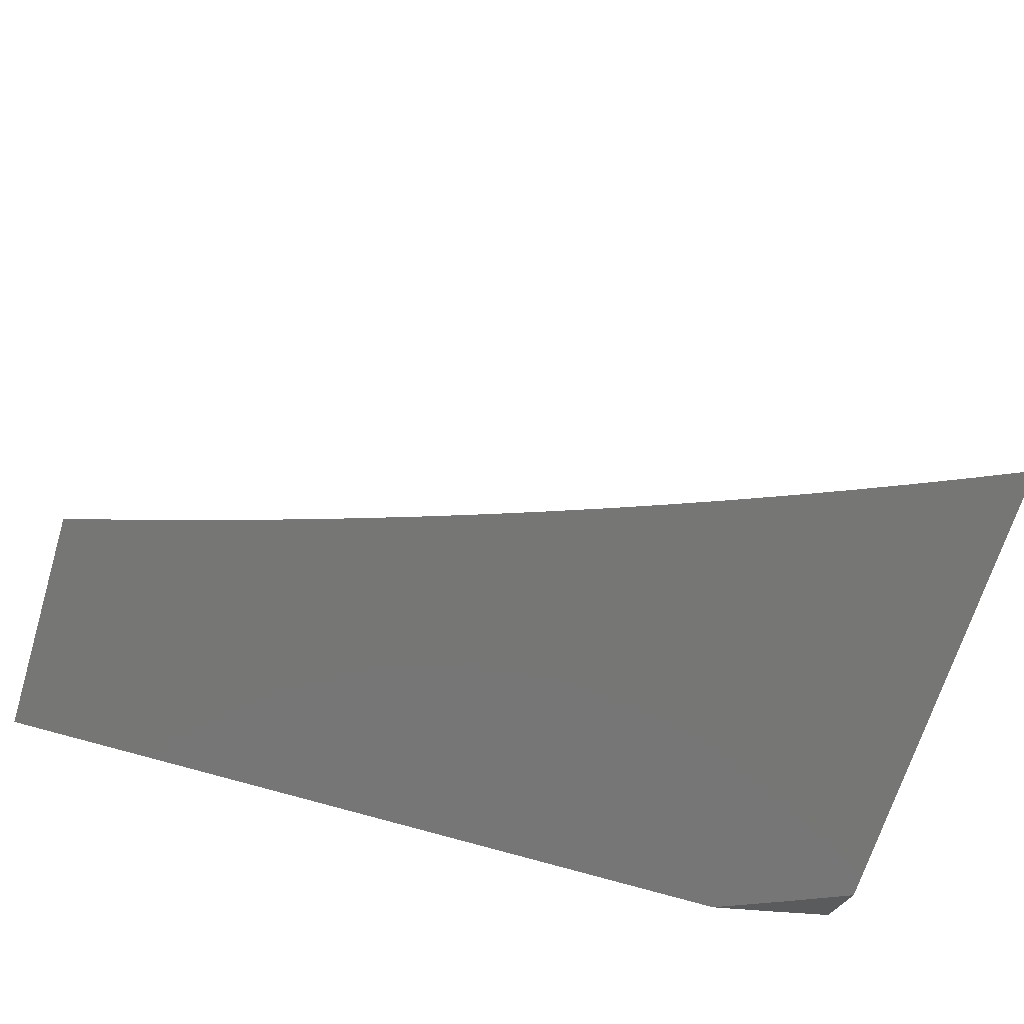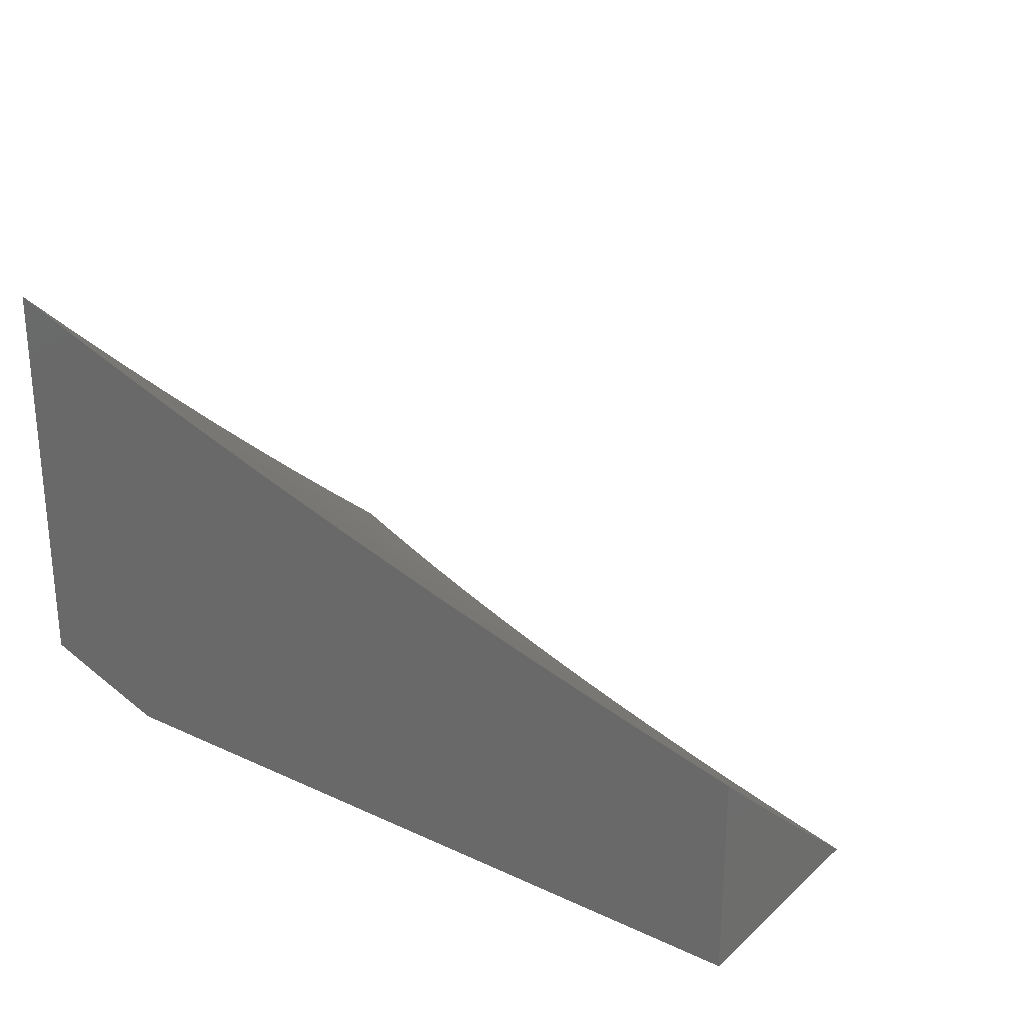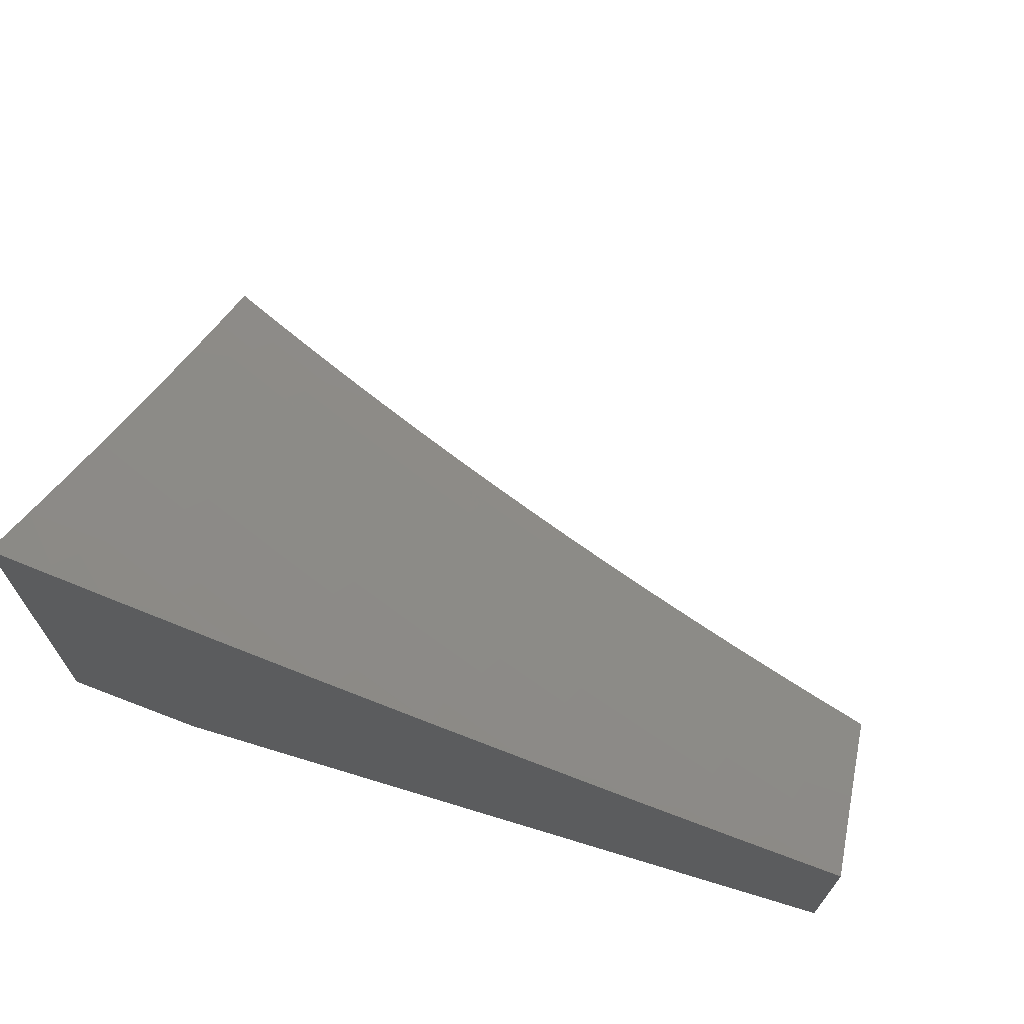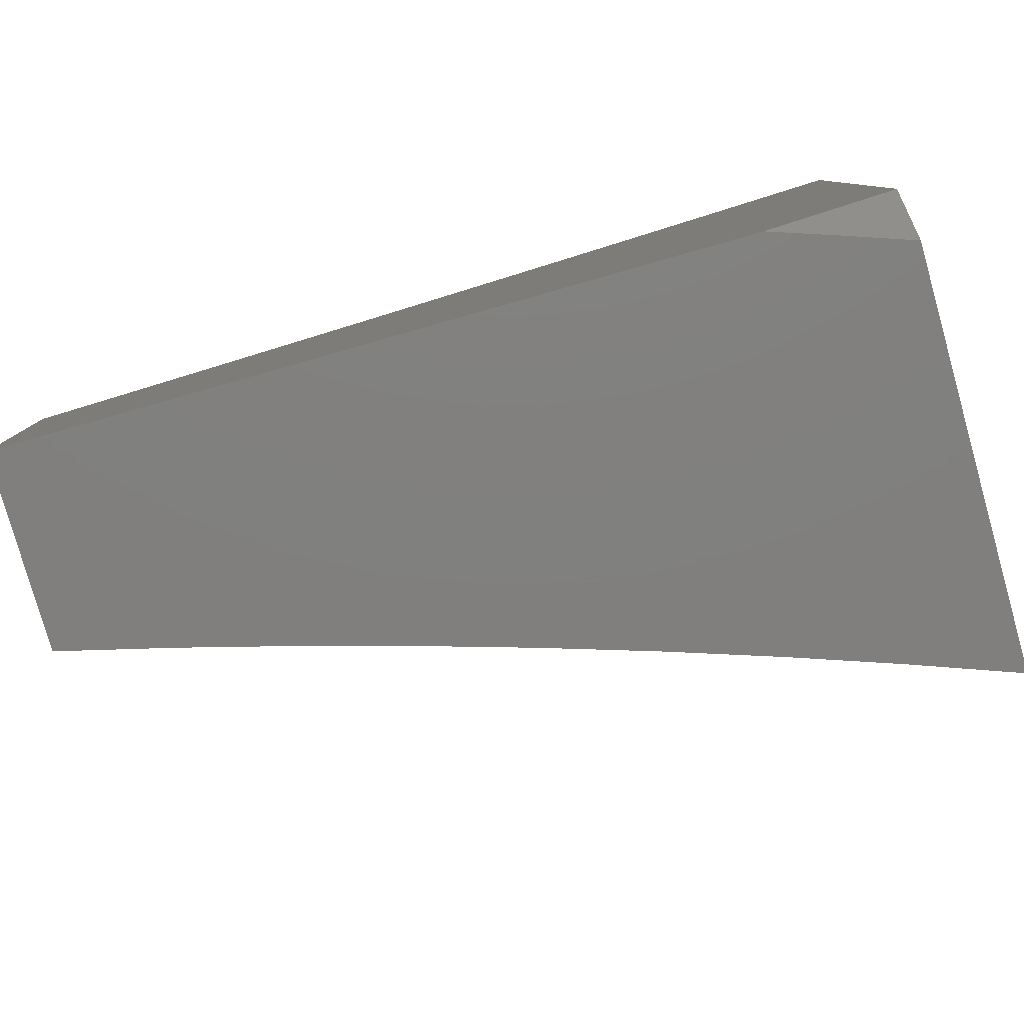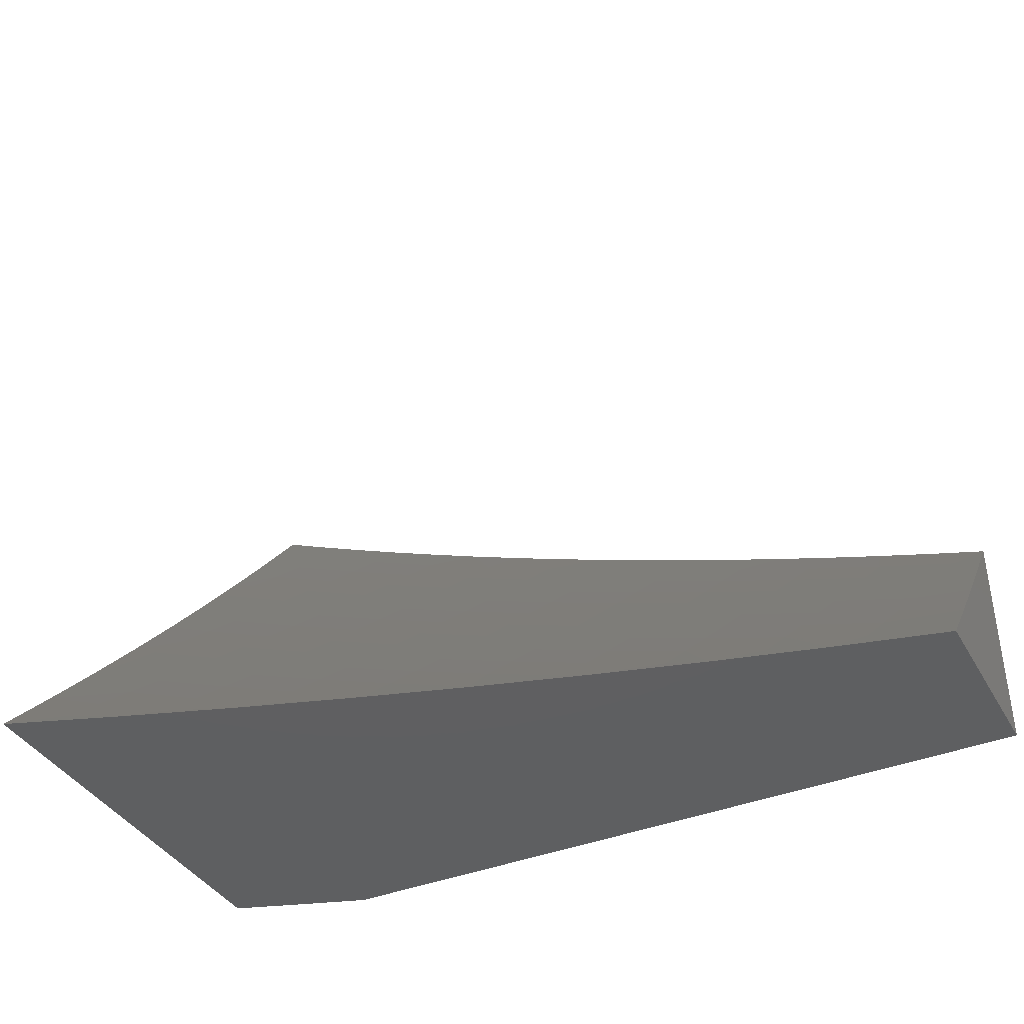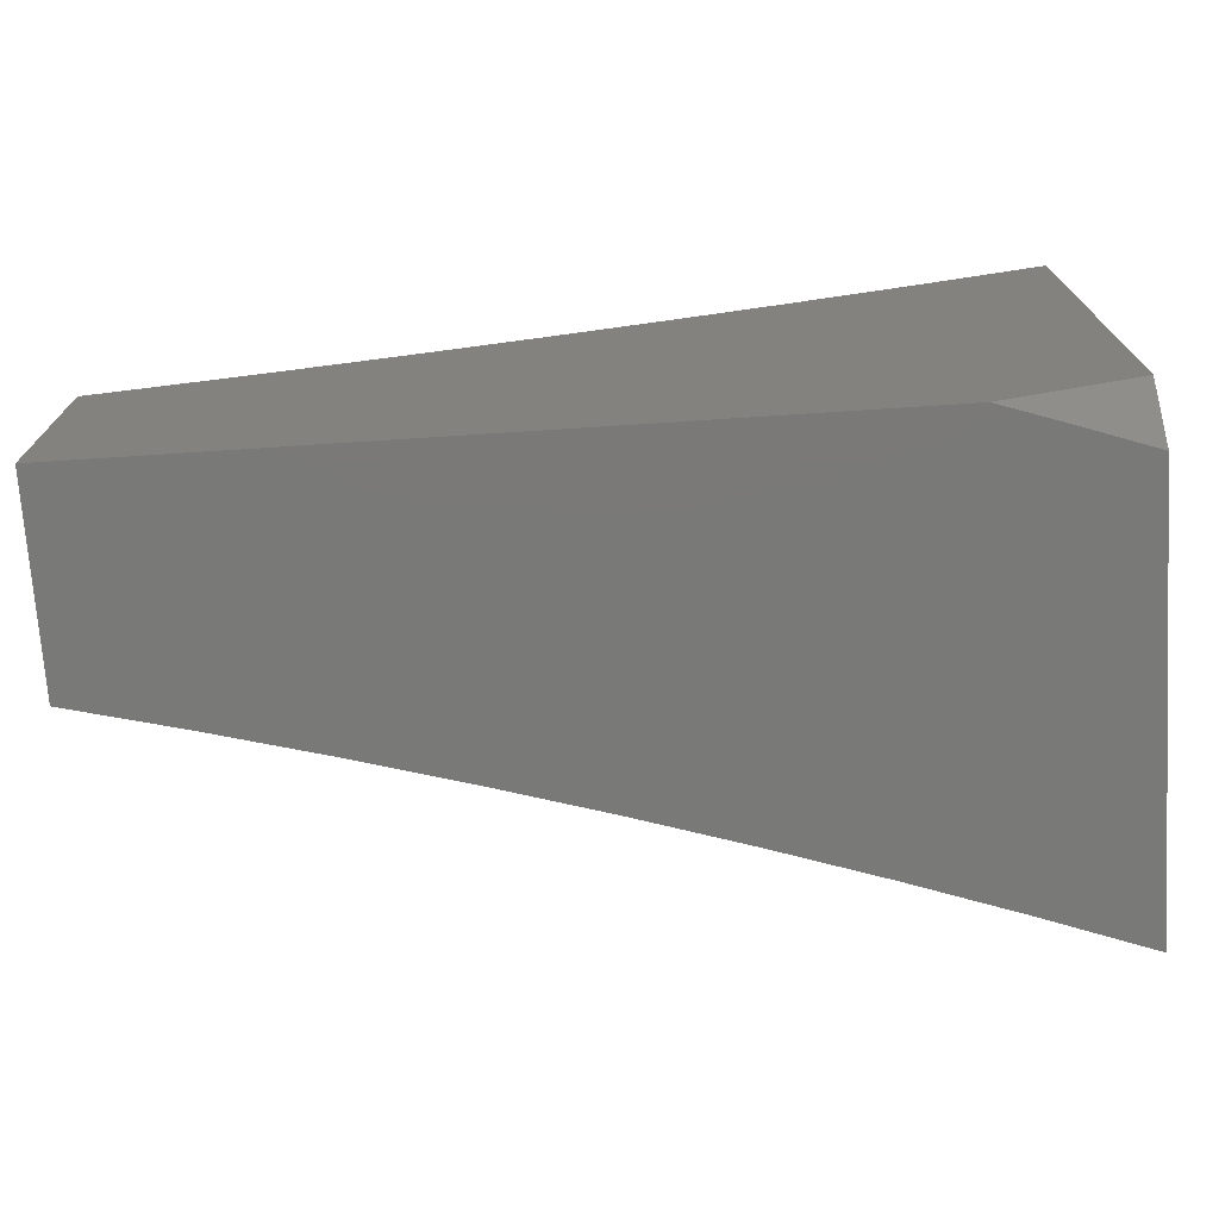
<metadata>
{"format":"stl","ext":"stl","renderer":"f3d","projection":"perspective","resolution":1024,"background":"white","views":[{"elev":-68.5,"azim":163.0,"up":"+Z"},{"elev":25.7,"azim":36.3,"up":"+Z"},{"elev":67.9,"azim":17.0,"up":"+Z"},{"elev":-79.9,"azim":-164.2,"up":"+Y"},{"elev":-39.0,"azim":26.9,"up":"+Y"},{"elev":-72.2,"azim":-176.3,"up":"+Y"}]}
</metadata>
<code>
# stl→obj: 158 verts, 312 faces
v -3 -6.924 -8.536
v -3 -7 -8.467
v -2.941 -6.986 -8.502
v -2.877 -7 -8.512
v -2.927 -6.954 -8.536
v -2.831 -6.992 -8.536
v -2.818 -6.959 -8.57
v -2.754 -7 -8.556
v -2.723 -6.995 -8.57
v -2.63 -7 -8.597
v -2.71 -6.962 -8.604
v -2.617 -6.997 -8.604
v -2.604 -6.963 -8.638
v -2.505 -7 -8.636
v -2.51 -6.996 -8.638
v -2.498 -6.963 -8.672
v -2.592 -6.93 -8.672
v -2.698 -6.929 -8.638
v -2.685 -6.896 -8.672
v -2.791 -6.894 -8.638
v -2.778 -6.861 -8.672
v -2.886 -6.856 -8.638
v -2.872 -6.823 -8.672
v -2.981 -6.817 -8.638
v -2.967 -6.785 -8.672
v -3 -6.77 -8.672
v -2.953 -6.752 -8.705
v -3 -6.692 -8.74
v -2.938 -6.719 -8.739
v -2.924 -6.686 -8.772
v -2.831 -6.724 -8.772
v -2.817 -6.691 -8.805
v -2.724 -6.727 -8.805
v -2.71 -6.694 -8.838
v -2.619 -6.728 -8.838
v -2.606 -6.694 -8.871
v -2.516 -6.727 -8.871
v -2.503 -6.693 -8.903
v -2.413 -6.725 -8.903
v -2.401 -6.69 -8.936
v -2.311 -6.72 -8.936
v -2.299 -6.685 -8.968
v -2.21 -6.714 -8.968
v -2.255 -6.661 -9
v -2.191 -6.681 -9
v -2.128 -6.701 -9
v -2.12 -6.742 -8.968
v -2.064 -6.72 -9
v -2.03 -6.768 -8.968
v -2 -6.738 -9
v -2 -6.804 -8.945
v -2.041 -6.803 -8.936
v -2.052 -6.838 -8.903
v -2.142 -6.812 -8.903
v -2.153 -6.847 -8.871
v -2.244 -6.819 -8.871
v -2.255 -6.853 -8.838
v -2.346 -6.824 -8.838
v -2.358 -6.858 -8.805
v -2.45 -6.827 -8.805
v -2.462 -6.861 -8.772
v -2.554 -6.829 -8.772
v -2.567 -6.863 -8.739
v -2.659 -6.829 -8.739
v -2.672 -6.863 -8.705
v -2.764 -6.828 -8.705
v -2.405 -6.994 -8.672
v -2.379 -7 -8.674
v -2.393 -6.96 -8.705
v -2.3 -6.99 -8.705
v -2.289 -6.956 -8.739
v -2.253 -7 -8.71
v -2.196 -6.985 -8.739
v -2.127 -7 -8.743
v -2.186 -6.95 -8.772
v -2.093 -6.977 -8.772
v -2.083 -6.943 -8.805
v -2 -7 -8.775
v -2 -6.935 -8.832
v -2 -6.87 -8.889
v -2.062 -6.873 -8.871
v -2.073 -6.908 -8.838
v -2.175 -6.916 -8.805
v -2.278 -6.922 -8.772
v -2.382 -6.926 -8.739
v -2.486 -6.929 -8.705
v -2.318 -6.64 -9
v -2.388 -6.655 -8.968
v -2.49 -6.659 -8.936
v -2.593 -6.66 -8.903
v -2.696 -6.66 -8.871
v -2.802 -6.657 -8.838
v -2.909 -6.653 -8.805
v -3 -6.613 -8.806
v -2.381 -6.619 -9
v -2.444 -6.597 -9
v -2.477 -6.624 -8.968
v -2.507 -6.574 -9
v -2.566 -6.592 -8.968
v -2.569 -6.551 -9
v -2.655 -6.558 -8.968
v -2.631 -6.528 -9
v -2.693 -6.503 -9
v -2.746 -6.522 -8.968
v -2.755 -6.479 -9
v -2.836 -6.485 -8.968
v -2.817 -6.453 -9
v -2.878 -6.427 -9
v -2.926 -6.447 -8.968
v -2.939 -6.401 -9
v -3 -6.454 -8.936
v -3 -6.374 -9
v -3 -6.534 -8.871
v -2.956 -6.514 -8.903
v -2.941 -6.48 -8.936
v -2.987 -6.58 -8.838
v -2.971 -6.547 -8.871
v -2.865 -6.553 -8.903
v -2.851 -6.519 -8.936
v -2.76 -6.556 -8.936
v -3 -6.847 -8.605
v -2.995 -6.85 -8.604
v -2.9 -6.889 -8.604
v -2.804 -6.927 -8.604
v -2.914 -6.921 -8.57
v -2.88 -6.586 -8.871
v -2.774 -6.59 -8.903
v -2.788 -6.624 -8.871
v -2.683 -6.626 -8.903
v -2.895 -6.619 -8.838
v -2.845 -6.757 -8.739
v -2.858 -6.79 -8.705
v -2.751 -6.794 -8.739
v -2.737 -6.761 -8.772
v -2.633 -6.762 -8.805
v -2.529 -6.761 -8.838
v -2.425 -6.759 -8.871
v -2.323 -6.755 -8.903
v -2.221 -6.749 -8.936
v -2.669 -6.592 -8.936
v -2.646 -6.796 -8.772
v -2.58 -6.626 -8.936
v -2.579 -6.896 -8.705
v -2.541 -6.795 -8.805
v -2.438 -6.793 -8.838
v -2.335 -6.789 -8.871
v -2.232 -6.784 -8.903
v -2.131 -6.777 -8.936
v -2.474 -6.895 -8.739
v -2.37 -6.892 -8.772
v -2.267 -6.888 -8.805
v -2.164 -6.881 -8.838
v -3 -6.935 -9
v -2.923 -6.968 -9
v -3 -7 -8.947
v -2.923 -7 -8.974
v -2.846 -7 -9
v -2 -7 -9
f 1 2 3
f 3 2 4
f 3 4 5
f 5 4 6
f 5 6 7
f 7 6 8
f 7 8 9
f 9 8 10
f 9 10 11
f 11 10 12
f 11 12 13
f 13 12 14
f 13 14 15
f 15 14 16
f 15 16 13
f 13 16 17
f 13 17 18
f 18 17 19
f 18 19 20
f 20 19 21
f 20 21 22
f 22 21 23
f 22 23 24
f 24 23 25
f 24 25 26
f 26 25 27
f 26 27 28
f 28 27 29
f 28 29 30
f 30 29 31
f 30 31 32
f 32 31 33
f 32 33 34
f 34 33 35
f 34 35 36
f 36 35 37
f 36 37 38
f 38 37 39
f 38 39 40
f 40 39 41
f 40 41 42
f 42 41 43
f 42 43 44
f 44 43 45
f 45 43 46
f 46 43 47
f 46 47 48
f 48 47 49
f 48 49 50
f 50 49 51
f 51 49 52
f 51 52 53
f 53 52 54
f 53 54 55
f 55 54 56
f 55 56 57
f 57 56 58
f 57 58 59
f 59 58 60
f 59 60 61
f 61 60 62
f 61 62 63
f 63 62 64
f 63 64 65
f 65 64 66
f 65 66 21
f 21 66 23
f 4 8 6
f 10 14 12
f 16 14 67
f 67 14 68
f 67 68 69
f 69 68 70
f 69 70 71
f 71 70 72
f 71 72 73
f 73 72 74
f 73 74 75
f 75 74 76
f 75 76 77
f 77 76 78
f 77 78 79
f 68 72 70
f 74 78 76
f 80 81 79
f 79 81 82
f 79 82 77
f 77 82 83
f 77 83 75
f 75 83 84
f 75 84 71
f 71 84 85
f 71 85 69
f 69 85 86
f 69 86 16
f 16 86 17
f 81 80 53
f 53 80 51
f 44 87 42
f 42 87 88
f 42 88 40
f 40 88 89
f 40 89 38
f 38 89 90
f 38 90 36
f 36 90 91
f 36 91 34
f 34 91 92
f 34 92 32
f 32 92 93
f 32 93 30
f 30 93 94
f 30 94 28
f 87 95 88
f 88 95 96
f 88 96 97
f 97 96 98
f 97 98 99
f 99 98 100
f 99 100 101
f 101 100 102
f 101 102 103
f 101 103 104
f 104 103 105
f 104 105 106
f 106 105 107
f 106 107 108
f 106 108 109
f 109 108 110
f 109 110 111
f 111 110 112
f 113 114 111
f 111 114 115
f 111 115 109
f 109 115 106
f 94 116 113
f 113 116 117
f 113 117 114
f 114 117 118
f 114 118 119
f 119 118 120
f 119 120 104
f 104 120 101
f 26 121 24
f 24 121 122
f 24 122 22
f 22 122 123
f 22 123 20
f 20 123 124
f 20 124 18
f 18 124 11
f 18 11 13
f 121 1 122
f 122 1 125
f 122 125 123
f 123 125 124
f 104 106 119
f 119 106 115
f 119 115 114
f 118 126 127
f 127 126 128
f 127 128 129
f 129 128 91
f 129 91 90
f 126 130 128
f 128 130 92
f 128 92 91
f 118 117 126
f 126 117 116
f 126 116 130
f 130 116 94
f 130 94 93
f 130 93 92
f 29 27 131
f 131 27 132
f 131 132 133
f 133 132 66
f 133 66 64
f 27 25 132
f 132 25 23
f 132 23 66
f 125 1 5
f 5 1 3
f 124 125 7
f 7 125 5
f 29 131 31
f 31 131 134
f 31 134 33
f 33 134 135
f 33 135 35
f 35 135 136
f 35 136 37
f 37 136 137
f 37 137 39
f 39 137 138
f 39 138 41
f 41 138 139
f 41 139 43
f 43 139 47
f 134 131 133
f 118 127 120
f 120 127 140
f 120 140 101
f 101 140 99
f 140 127 129
f 11 124 7
f 9 11 7
f 65 21 19
f 134 133 141
f 141 133 64
f 141 64 62
f 140 129 142
f 142 129 90
f 142 90 89
f 65 19 143
f 143 19 17
f 143 17 86
f 134 141 135
f 135 141 144
f 135 144 136
f 136 144 145
f 136 145 137
f 137 145 146
f 137 146 138
f 138 146 147
f 138 147 139
f 139 147 148
f 139 148 47
f 47 148 49
f 144 141 62
f 97 99 142
f 142 99 140
f 97 142 89
f 65 143 63
f 63 143 149
f 63 149 61
f 61 149 150
f 61 150 59
f 59 150 151
f 59 151 57
f 57 151 152
f 57 152 55
f 55 152 81
f 55 81 53
f 149 143 86
f 145 144 60
f 60 144 62
f 88 97 89
f 146 145 58
f 58 145 60
f 150 149 85
f 85 149 86
f 67 69 16
f 151 150 84
f 84 150 85
f 147 146 56
f 56 146 58
f 73 75 71
f 152 151 83
f 83 151 84
f 148 147 54
f 54 147 56
f 81 152 82
f 82 152 83
f 49 148 52
f 52 148 54
f 153 154 155
f 155 154 156
f 156 154 157
f 50 51 158
f 158 51 80
f 158 80 79
f 79 78 158
f 78 74 158
f 158 74 72
f 158 72 157
f 157 72 68
f 157 68 14
f 10 155 14
f 14 155 156
f 14 156 157
f 10 8 155
f 155 8 4
f 155 4 2
f 112 110 153
f 153 110 108
f 153 108 107
f 107 105 153
f 153 105 103
f 153 103 102
f 102 100 153
f 153 100 154
f 154 100 98
f 154 98 157
f 157 98 96
f 157 96 95
f 95 87 157
f 157 87 44
f 157 44 45
f 157 45 158
f 158 45 46
f 158 46 48
f 48 50 158
f 2 1 155
f 155 1 121
f 155 121 26
f 26 28 155
f 155 28 153
f 153 28 94
f 153 94 113
f 113 111 153
f 153 111 112

</code>
